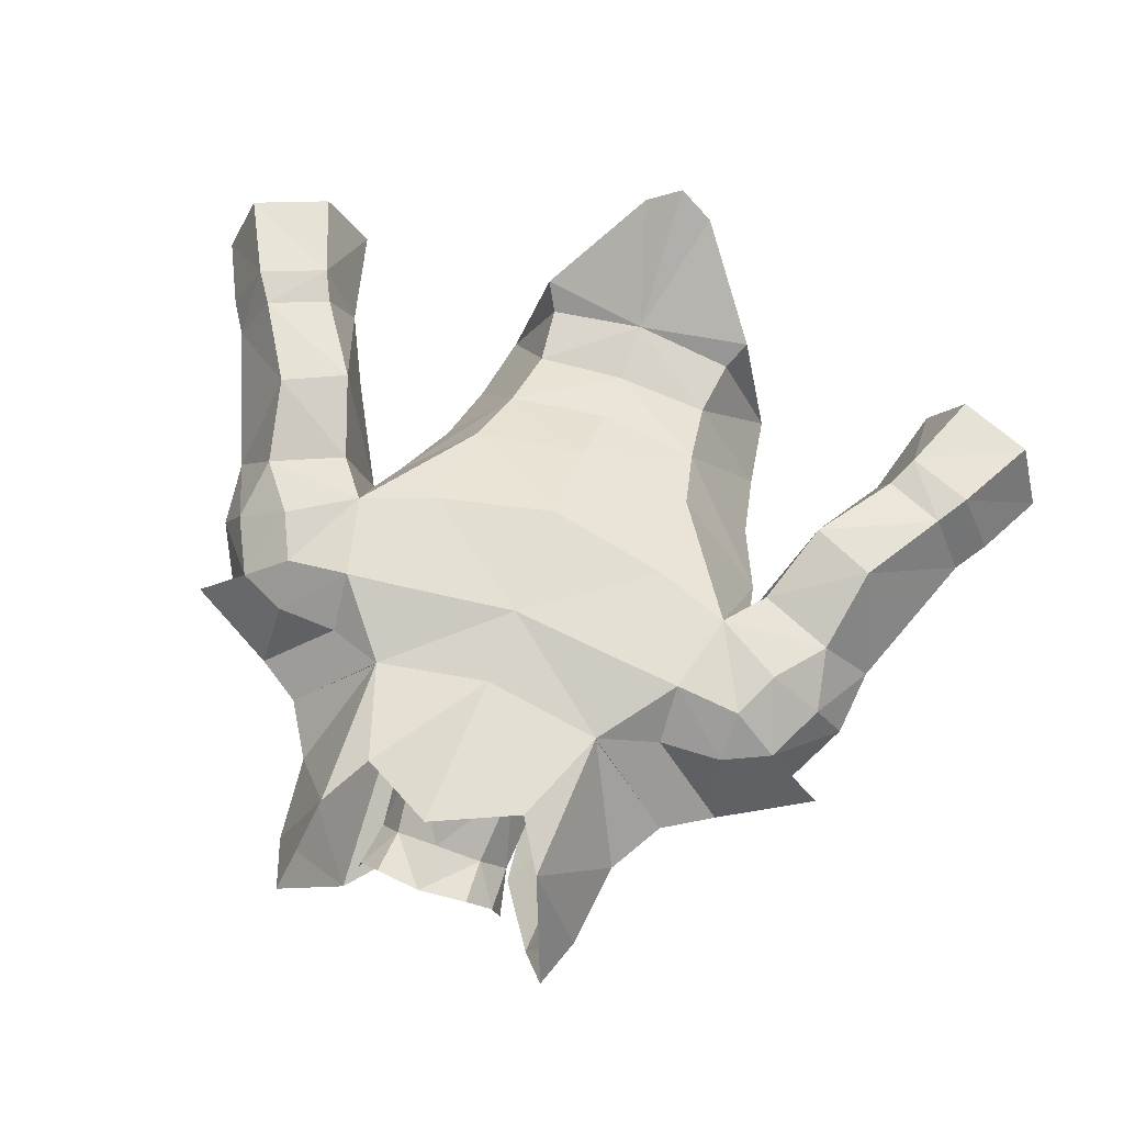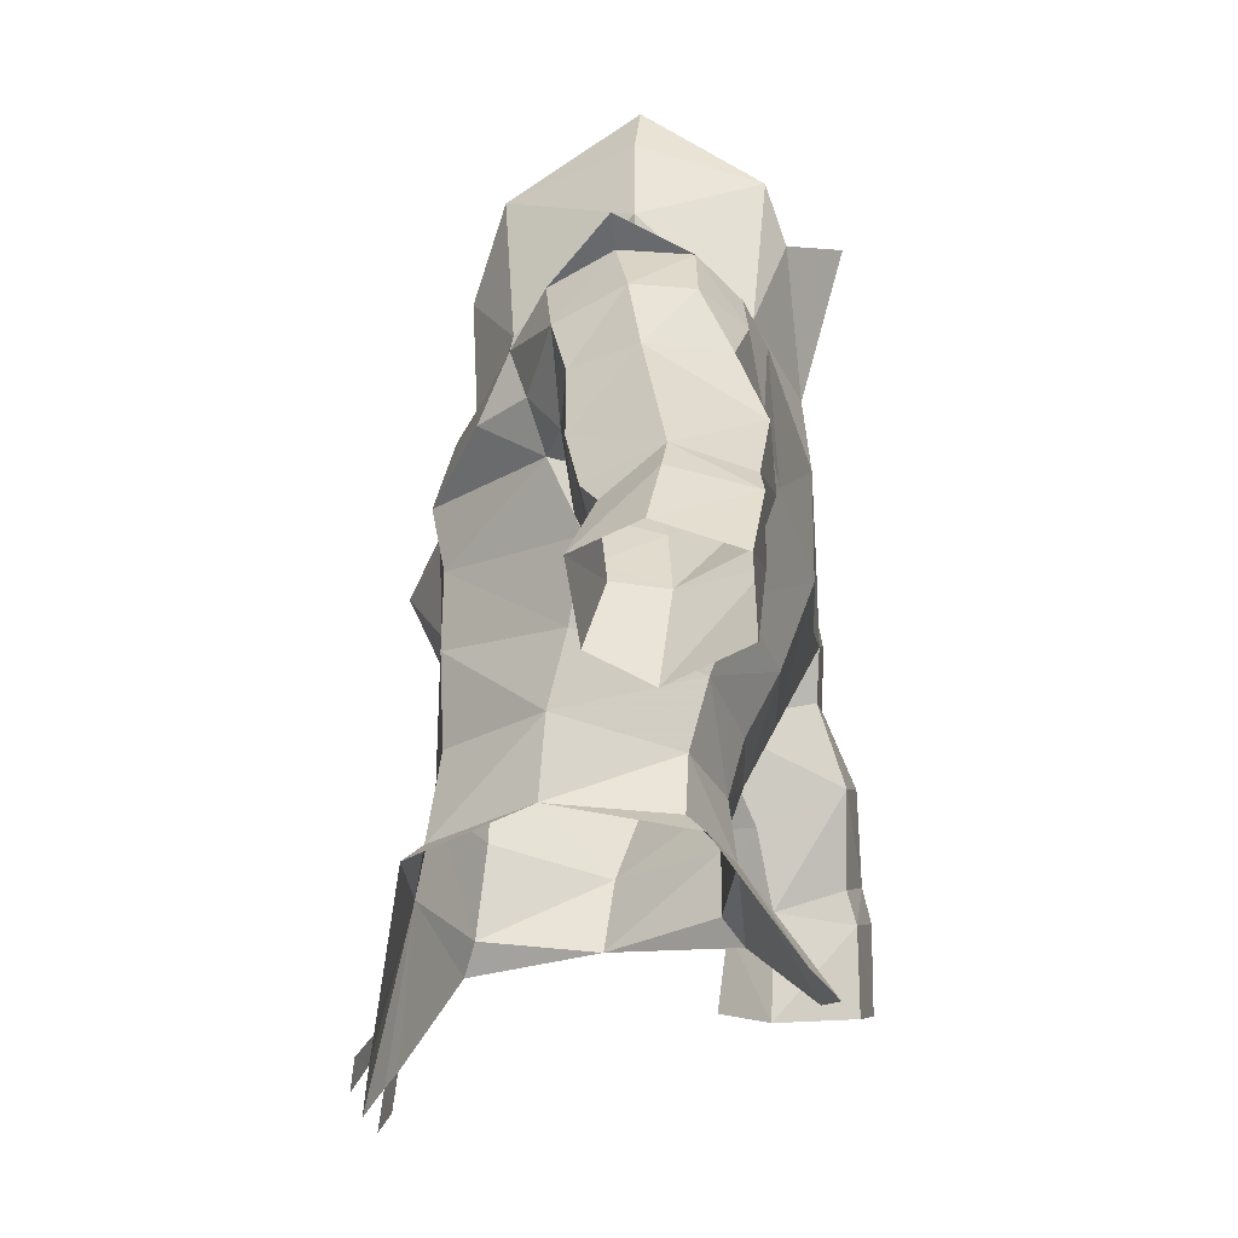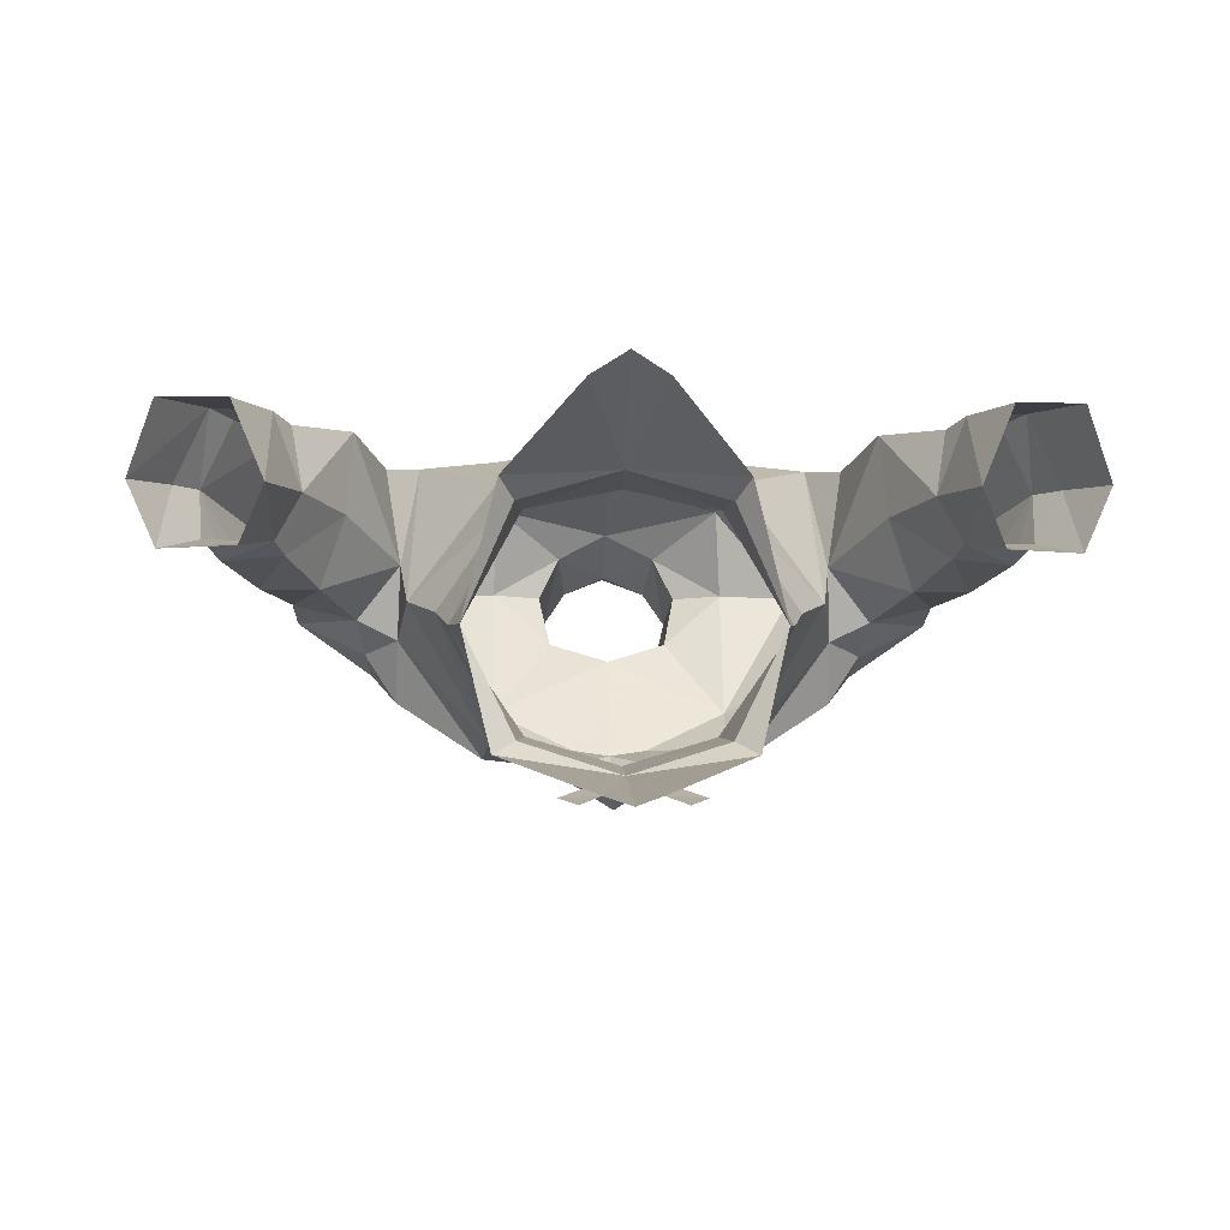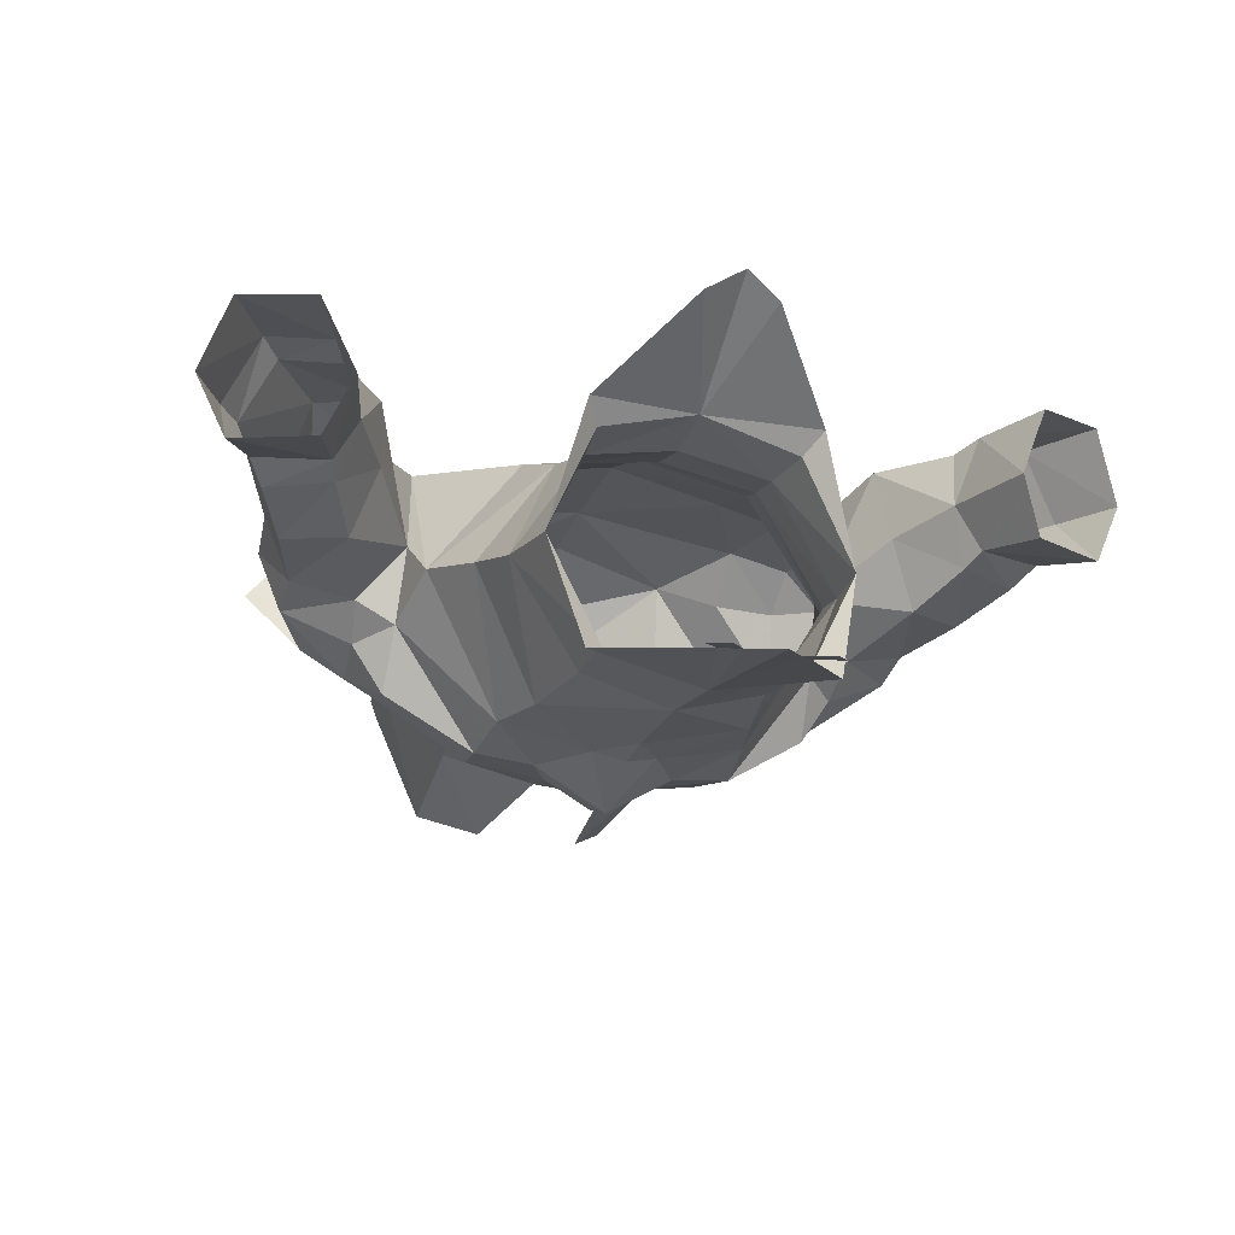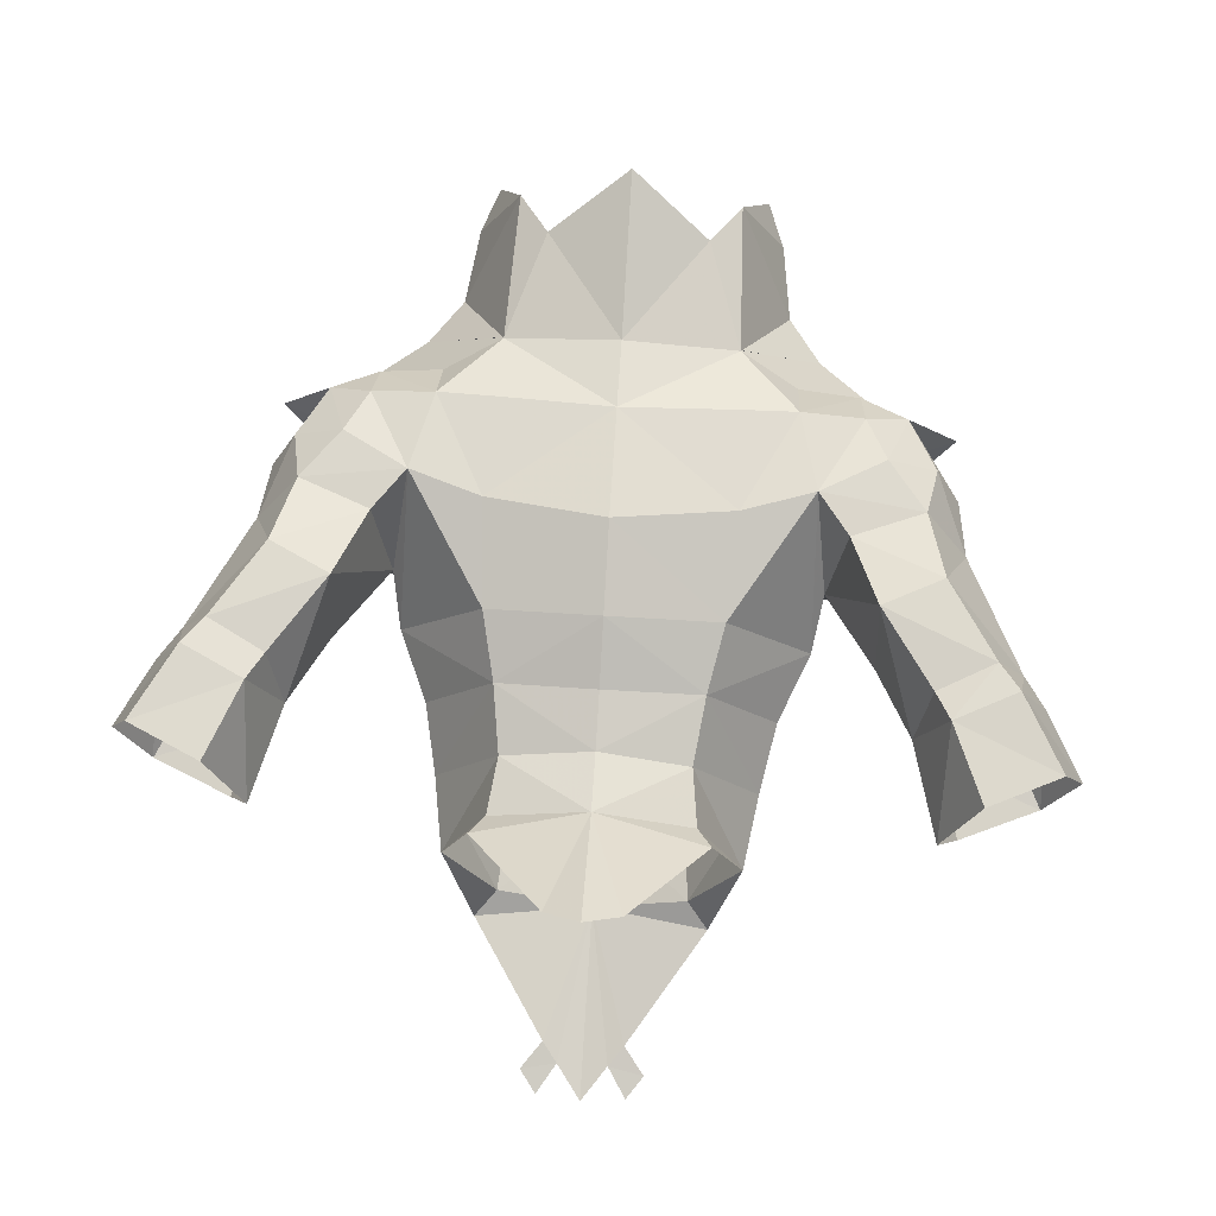
<metadata>
{"format":"obj","ext":"obj","renderer":"f3d","projection":"perspective","resolution":1024,"background":"white","views":[{"elev":67.0,"azim":20.0,"up":"+Y"},{"elev":-30.6,"azim":100.0,"up":"+Z"},{"elev":-7.1,"azim":177.9,"up":"+Y"},{"elev":-23.3,"azim":162.2,"up":"+Y"},{"elev":67.2,"azim":-176.4,"up":"+Y"}]}
</metadata>
<code>
g priest_armour_male_34520
v 8.373 0.07528 67.63
v 8.464 -2.239 69.04
v 5.041 -4.502 68.24
v 4.781 -4.074 65.88
v 4.721 -2.192 73.81
v 7.327 -0.5612 73.19
v 7.763 2.96 76.59
v 2.689 -4.77 68.14
v 1.209 -4.969 65.53
v 6.184 -0.2689 59.48
v 3.538 3.868 58.98
v 3.899 4.652 61.55
v 6.737 0.5239 62.15
v -0.06428 4.632 59.09
v -0.06428 5.236 61.31
v -0.06428 4.91 56.66
v 3.821 3.8 56.64
v -0.06428 -5.314 59.79
v 3.432 -4.249 59.9
v 4.065 -4.283 63.26
v -0.06428 -5.199 63.58
v 6.184 -0.2689 59.48
v 6.737 0.5239 62.15
v 1.659 3.611 80.45
v 1.775 4.066 82.26
v 2.693 2.922 81.92
v 2.556 2.232 80
v -0.0643 4.391 80.64
v -0.0643 4.565 82.57
v 7.763 2.96 76.59
v 6.8 5.514 74.05
v 4.498 6.465 75.06
v 9.66 2.513 75.28
v 9.586 0.304 72.95
v 9.66 2.513 75.28
v 9.226 5.369 73.89
v 6.821 7.191 72.21
v 9.347 6.725 72.32
v 7.629 -2.226 70.69
v 9.553 -0.9528 71.12
v 1.954 4.764 77.57
v 2.8 2.999 77.18
v -0.0643 5.837 77.86
v 3.715 -4.679 56.37
v 5.709 -0.5888 56.5
v -0.06428 -5.884 56.27
v 13.25 3.601 70.52
v 12.42 0.9993 69.84
v 12.47 1.505 68
v 13.51 4.049 68
v 11.93 2.974 72.93
v 11.12 0.5442 72.31
v 11.08 5.435 73.04
v 11.93 2.974 72.93
v 13.25 3.601 70.52
v 12.2 5.674 70.81
v 9.721 -0.3203 69.08
v 9.971 0.857 67.56
v 13.22 3.05 73.43
v 11.08 5.435 73.04
v 11.12 0.5442 72.31
v 13.22 3.05 73.43
v 7.903 1.247 64.82
v -0.06427 -0.8352 77.66
v -0.06428 0.05187 74.78
v 2.346 0.8653 75.74
v 2.056 0.3016 78.83
v 11.53 4.655 60.27
v 10.14 4.296 63.08
v 9.956 7.68 64.28
v 12.04 7.322 61.19
v 12.62 7.602 60.01
v 14.29 7.703 62.31
v 15.08 7.931 61.16
v 11.11 1.533 63.61
v 8.241 2.899 66.62
v 10.14 4.296 63.08
v 12.52 2.838 60.15
v 11.53 4.655 60.27
v 12.53 4.36 56.36
v 13.53 2.252 57.29
v 16.59 2.315 58.64
v 15.31 3.047 61.22
v 12.2 2.446 61.06
v 8.241 2.899 66.62
v 8.868 6.813 67.36
v 16.68 7.718 58.11
v 13.85 7.468 56.83
v 11.74 6.722 68.55
v 12.36 7.828 65.45
v 14.65 2.378 62.22
v 13.48 1.701 64.84
v 4.461 5.746 64.04
v -0.06429 6.501 63.73
v -0.06431 7.772 67.13
v 4.721 7.204 67.96
v 7.903 1.247 64.82
v 8.464 -2.239 69.04
v 8.373 0.07528 67.63
v 4.549 7.399 72.05
v -0.06431 7.834 71.66
v 4.63 -3.834 71.09
v 7.614 7.104 68.99
v 1.837 -4.662 69.81
v -0.06426 -5.635 69.99
v -0.06427 -6.491 67.9
v 5.709 -0.5888 56.5
v 2.443 0.9811 80.38
v 2.936 1.637 81.78
v 8.241 2.899 66.62
v 4.741 3.019 76.24
v 1.413 -3.821 72.72
v 13.51 4.049 68
v 10.2 6.997 70.51
v 7.614 7.104 68.99
v 9.347 6.725 72.32
v 9.553 -0.9528 71.12
v 15.56 5.16 62.84
v 15.56 5.16 62.84
v 17.74 4.87 58.87
v 16.42 5.113 61.51
v 17.74 4.87 58.87
v 16.42 5.113 61.51
v 12.53 4.36 56.36
v 8.241 2.899 66.62
v 1.364 7.309 52.13
v -0.06428 8.107 51.61
v 4.388 4.52 55.71
v 4.572 -5.228 55.41
v -0.06428 -7.338 48.74
v 0.9444 -6.921 50.09
v 1.554 -6.642 50.89
v -0.06431 9.279 81.19
v 3.078 7.554 79.21
v -0.0643 7.557 74.65
v 11.93 2.974 72.93
v 11.93 2.974 72.93
v 4.721 -2.192 73.81
v 7.763 2.952 76.58
v -0.06427 -2.421 73.4
v 1.413 -3.821 72.72
v -0.06426 -4.065 72.41
v 4.512 6.464 75.1
v -0.0643 7.557 74.65
v 6.499 2.661 78.67
v 4.435 -1.975 75.5
v 4.29 7.001 81.13
v 6.499 2.661 78.67
v -0.06426 -4.065 72.41
v 6.123 2.619 82.02
v 5.451 2.724 83.99
v 3.964 -2.471 81.82
v 5.451 2.724 83.99
v 6.123 2.619 82.02
v 2.043 -4.018 78.88
v -0.06427 -5.32 65.23
v 2.389 -7.006 49.81
v 1.715 -7.285 48.9
v -8.502 0.07526 67.63
v -4.91 -4.074 65.88
v -5.169 -4.502 68.24
v -8.593 -2.239 69.04
v -7.455 -0.5612 73.19
v -4.849 -2.192 73.81
v -7.892 2.96 76.59
v -2.817 -4.77 68.14
v -1.338 -4.969 65.53
v -6.312 -0.2689 59.48
v -6.866 0.5239 62.15
v -4.027 4.652 61.55
v -3.667 3.868 58.98
v -3.949 3.8 56.64
v -4.194 -4.283 63.26
v -3.56 -4.249 59.9
v -6.312 -0.2689 59.48
v -6.866 0.5239 62.15
v -1.788 3.611 80.45
v -2.684 2.232 80
v -2.822 2.922 81.92
v -1.903 4.066 82.26
v -6.929 5.514 74.05
v -7.892 2.96 76.59
v -4.626 6.465 75.06
v -9.789 2.513 75.28
v -9.715 0.304 72.95
v -9.789 2.513 75.28
v -9.354 5.369 73.89
v -6.949 7.191 72.21
v -9.475 6.725 72.32
v -7.758 -2.226 70.69
v -9.681 -0.9528 71.12
v -2.083 4.764 77.57
v -2.928 2.999 77.18
v -3.844 -4.679 56.37
v -5.837 -0.5888 56.5
v -13.38 3.601 70.52
v -13.64 4.049 68
v -12.6 1.505 68
v -12.55 0.9992 69.84
v -12.06 2.974 72.93
v -11.25 0.5442 72.31
v -11.21 5.435 73.04
v -12.33 5.674 70.81
v -13.38 3.601 70.52
v -12.06 2.974 72.93
v -10.1 0.857 67.56
v -9.849 -0.3203 69.08
v -11.21 5.435 73.04
v -13.34 3.05 73.43
v -11.25 0.5442 72.31
v -13.34 3.05 73.43
v -8.032 1.247 64.82
v -2.184 0.3016 78.83
v -2.474 0.8653 75.74
v -11.66 4.655 60.27
v -12.17 7.322 61.19
v -10.08 7.68 64.28
v -10.26 4.296 63.08
v -12.75 7.602 60.01
v -15.21 7.931 61.16
v -14.42 7.703 62.31
v -11.24 1.533 63.61
v -10.26 4.296 63.08
v -8.369 2.899 66.62
v -12.65 2.838 60.15
v -13.65 2.252 57.29
v -12.66 4.36 56.36
v -11.66 4.655 60.27
v -16.72 2.315 58.64
v -15.43 3.047 61.22
v -12.33 2.446 61.06
v -8.996 6.813 67.36
v -8.369 2.899 66.62
v -16.81 7.718 58.11
v -13.98 7.468 56.83
v -12.49 7.828 65.45
v -11.86 6.722 68.55
v -13.61 1.701 64.84
v -14.78 2.378 62.22
v -4.59 5.746 64.04
v -4.85 7.204 67.96
v -8.032 1.247 64.82
v -8.502 0.07526 67.63
v -8.593 -2.239 69.04
v -4.678 7.399 72.05
v -4.758 -3.834 71.09
v -7.743 7.104 68.99
v -1.966 -4.662 69.81
v -5.837 -0.5888 56.5
v -2.572 0.9811 80.38
v -3.065 1.637 81.78
v -8.369 2.899 66.62
v -4.87 3.019 76.24
v -1.541 -3.821 72.72
v -13.64 4.049 68
v -10.33 6.997 70.51
v -7.743 7.104 68.99
v -9.475 6.725 72.32
v -9.681 -0.9528 71.12
v -15.69 5.16 62.84
v -15.69 5.16 62.84
v -16.55 5.113 61.51
v -17.87 4.87 58.87
v -17.87 4.87 58.87
v -16.55 5.113 61.51
v -12.66 4.36 56.36
v -8.369 2.899 66.62
v -1.492 7.309 52.13
v -4.516 4.52 55.71
v -4.7 -5.228 55.41
v -1.073 -6.921 50.09
v -1.682 -6.642 50.89
v -3.206 7.554 79.21
v -12.06 2.974 72.93
v -12.06 2.974 72.93
v -7.892 2.952 76.58
v -4.849 -2.192 73.81
v -1.541 -3.821 72.72
v -4.641 6.464 75.1
v -4.564 -1.975 75.5
v -6.628 2.661 78.67
v -4.419 7.001 81.13
v -6.628 2.661 78.67
v -5.579 2.724 83.99
v -6.251 2.619 82.02
v -4.092 -2.471 81.82
v -5.579 2.724 83.99
v -6.251 2.619 82.02
v -2.171 -4.018 78.88
v -2.517 -7.006 49.81
v -1.844 -7.285 48.9
f 1 2 3
f 3 4 1
f 5 6 7
f 8 9 4
f 4 3 8
f 10 11 12
f 12 13 10
f 12 11 14
f 14 15 12
f 16 14 11
f 11 17 16
f 18 19 20
f 20 21 18
f 22 23 20
f 20 19 22
f 24 25 26
f 26 27 24
f 24 28 29
f 29 25 24
f 30 31 32
f 33 7 6
f 6 34 33
f 35 36 31
f 31 30 35
f 37 31 36
f 36 38 37
f 39 40 34
f 34 6 39
f 41 24 27
f 27 42 41
f 41 43 28
f 28 24 41
f 44 45 22
f 22 19 44
f 18 46 44
f 44 19 18
f 47 48 49
f 49 50 47
f 51 52 48
f 48 47 51
f 53 54 55
f 55 56 53
f 48 57 58
f 58 49 48
f 35 59 60
f 60 36 35
f 61 62 33
f 33 34 61
f 4 20 23
f 23 63 4
f 64 65 66
f 66 67 64
f 68 69 70
f 70 71 68
f 72 71 73
f 73 74 72
f 75 58 76
f 76 77 75
f 78 79 80
f 80 81 78
f 82 83 78
f 78 81 82
f 77 79 84
f 84 75 77
f 70 69 85
f 85 86 70
f 87 88 72
f 72 74 87
f 86 89 90
f 90 70 86
f 84 91 92
f 92 75 84
f 93 94 95
f 95 96 93
f 12 15 94
f 94 93 12
f 97 13 12
f 12 93 97
f 75 92 49
f 49 58 75
f 57 98 99
f 99 58 57
f 100 96 101
f 102 3 39
f 103 93 96
f 31 37 32
f 104 105 106
f 106 8 104
f 11 10 107
f 104 3 102
f 67 27 108
f 109 108 27
f 26 109 27
f 103 37 38
f 110 97 103
f 3 2 39
f 66 111 42
f 6 5 39
f 102 39 5
f 66 27 67
f 96 95 101
f 112 102 5
f 56 55 113
f 56 89 114
f 53 56 114
f 114 115 116
f 38 36 60
f 52 117 48
f 111 41 42
f 57 117 98
f 61 34 40
f 2 40 39
f 100 101 32
f 103 96 37
f 66 42 27
f 118 91 83
f 91 84 78
f 71 72 68
f 74 73 119
f 50 49 92
f 79 78 84
f 120 121 82
f 113 90 89
f 122 74 123
f 122 87 74
f 88 124 72
f 73 70 90
f 91 78 83
f 121 118 83
f 74 119 123
f 124 68 72
f 82 121 83
f 17 11 107
f 97 93 103
f 89 115 114
f 114 116 53
f 115 86 85
f 115 89 86
f 89 56 113
f 71 70 73
f 1 4 63
f 125 1 63
f 104 102 112
f 99 76 58
f 48 117 57
f 118 50 92
f 119 90 113
f 91 118 92
f 73 90 119
f 37 96 100
f 37 100 32
f 104 8 3
f 126 127 16
f 107 128 17
f 44 129 45
f 129 44 46
f 16 128 126
f 46 130 131
f 129 46 132
f 16 17 128
f 133 134 135
f 136 62 61
f 59 137 60
f 138 139 111
f 138 66 65
f 65 140 138
f 138 140 141
f 141 140 142
f 43 41 143
f 143 144 43
f 111 143 41
f 143 111 139
f 5 7 145
f 145 146 5
f 32 147 148
f 5 146 112
f 105 104 149
f 149 104 112
f 150 151 152
f 147 153 154
f 146 152 155
f 134 147 32
f 145 152 146
f 145 150 152
f 147 154 148
f 146 155 112
f 32 148 30
f 106 156 9
f 9 8 106
f 9 156 21
f 9 21 20
f 9 20 4
f 32 101 135
f 134 32 135
f 66 138 111
f 46 131 132
f 131 157 132
f 131 158 157
f 159 160 161
f 161 162 159
f 163 164 165
f 166 161 160
f 160 167 166
f 168 169 170
f 170 171 168
f 170 15 14
f 14 171 170
f 16 172 171
f 171 14 16
f 18 21 173
f 173 174 18
f 175 174 173
f 173 176 175
f 177 178 179
f 179 180 177
f 177 180 29
f 29 28 177
f 181 182 183
f 184 185 163
f 163 165 184
f 186 182 181
f 181 187 186
f 188 189 187
f 187 181 188
f 190 163 185
f 185 191 190
f 192 193 178
f 178 177 192
f 192 177 28
f 28 43 192
f 194 174 175
f 175 195 194
f 18 174 194
f 194 46 18
f 196 197 198
f 198 199 196
f 200 196 199
f 199 201 200
f 202 203 204
f 204 205 202
f 199 198 206
f 206 207 199
f 186 187 208
f 208 209 186
f 210 185 184
f 184 211 210
f 160 212 176
f 176 173 160
f 64 213 214
f 214 65 64
f 215 216 217
f 217 218 215
f 219 220 221
f 221 216 219
f 222 223 224
f 224 206 222
f 225 226 227
f 227 228 225
f 229 226 225
f 225 230 229
f 223 222 231
f 231 228 223
f 217 232 233
f 233 218 217
f 234 220 219
f 219 235 234
f 232 217 236
f 236 237 232
f 231 222 238
f 238 239 231
f 240 241 95
f 95 94 240
f 170 240 94
f 94 15 170
f 242 240 170
f 170 169 242
f 222 206 198
f 198 238 222
f 207 206 243
f 243 244 207
f 241 245 101
f 161 246 190
f 240 247 241
f 188 181 183
f 248 166 106
f 106 105 248
f 168 171 249
f 161 248 246
f 178 213 250
f 250 251 178
f 251 179 178
f 188 247 189
f 242 252 247
f 162 161 190
f 253 214 193
f 164 163 190
f 190 246 164
f 178 214 213
f 95 241 101
f 246 254 164
f 204 203 255
f 237 203 256
f 203 202 256
f 257 256 258
f 187 189 208
f 259 201 199
f 192 253 193
f 259 207 244
f 185 210 191
f 191 162 190
f 101 245 183
f 241 247 188
f 193 214 178
f 239 260 230
f 231 239 225
f 219 216 215
f 221 220 261
f 198 197 238
f 225 228 231
f 262 263 229
f 236 255 237
f 220 264 265
f 234 264 220
f 266 235 219
f 217 221 236
f 225 239 230
f 260 262 230
f 261 220 265
f 215 266 219
f 262 229 230
f 171 172 249
f 240 242 247
f 257 237 256
f 258 256 202
f 232 257 233
f 237 257 232
f 203 237 255
f 217 216 221
f 160 159 212
f 159 267 212
f 246 248 254
f 224 243 206
f 259 199 207
f 197 260 238
f 236 261 255
f 260 239 238
f 236 221 261
f 241 188 245
f 245 188 183
f 166 248 161
f 127 268 16
f 269 249 172
f 270 194 195
f 194 270 46
f 269 16 268
f 130 46 271
f 46 270 272
f 172 16 269
f 273 133 135
f 211 274 210
f 275 209 208
f 276 277 253
f 277 140 65
f 65 214 277
f 140 277 278
f 140 278 142
f 43 144 279
f 279 192 43
f 279 253 192
f 253 279 276
f 164 280 281
f 281 165 164
f 282 183 283
f 280 164 254
f 248 105 149
f 248 149 254
f 284 285 286
f 287 282 288
f 286 280 289
f 282 273 183
f 286 281 280
f 285 281 286
f 288 282 283
f 289 280 254
f 283 183 182
f 106 166 167
f 167 156 106
f 156 167 21
f 21 167 173
f 173 167 160
f 101 183 135
f 183 273 135
f 277 214 253
f 271 46 272
f 290 271 272
f 291 271 290

</code>
